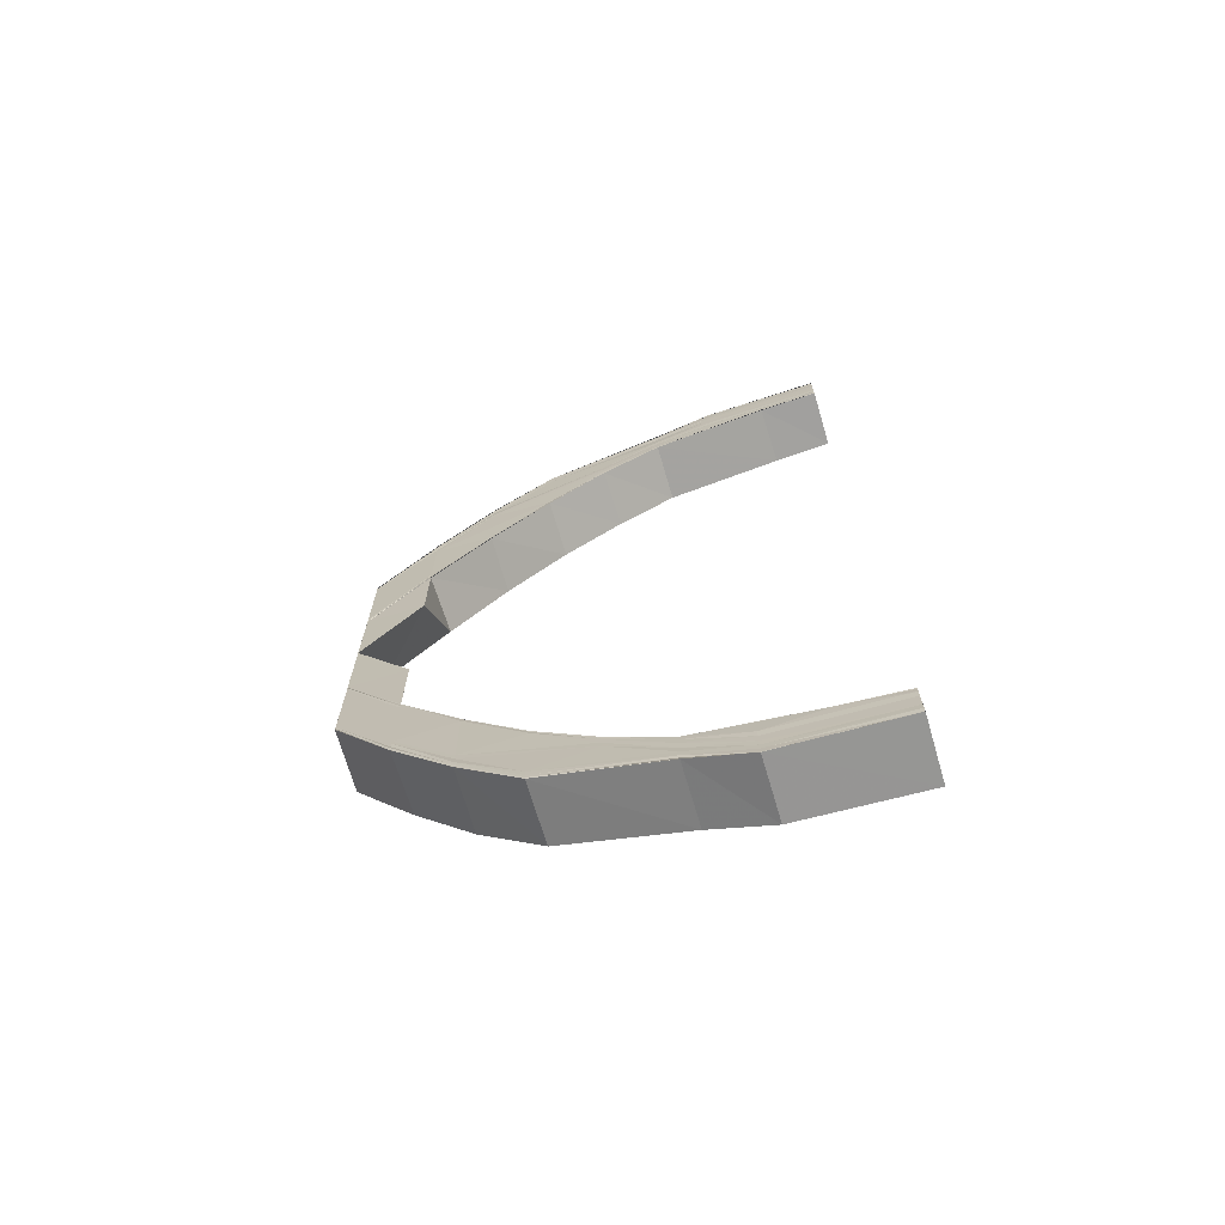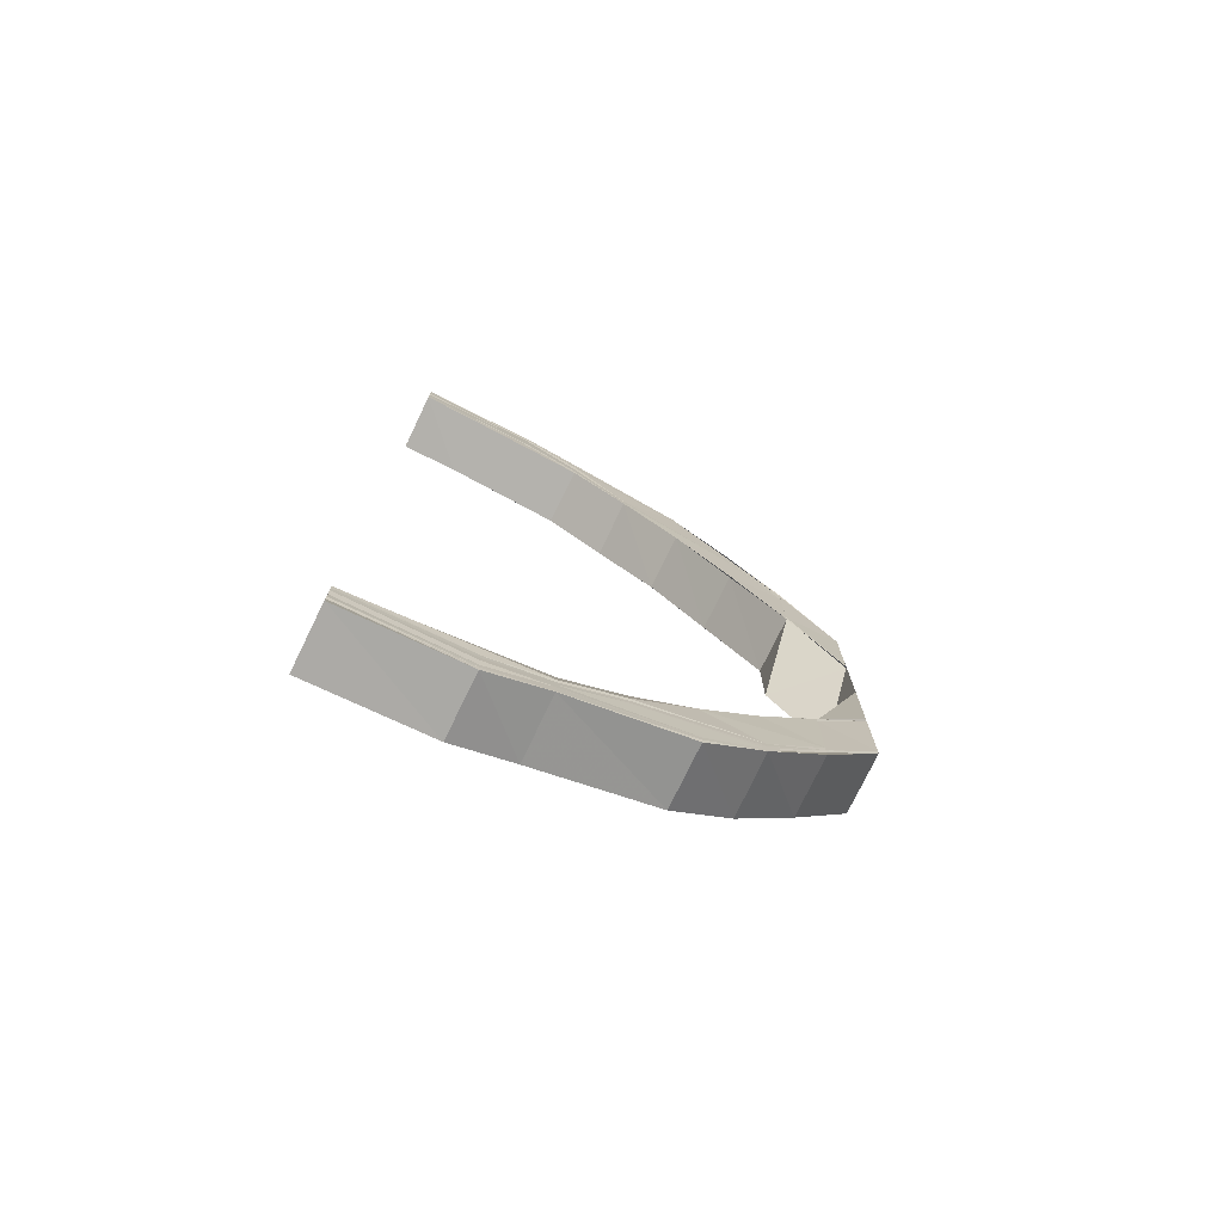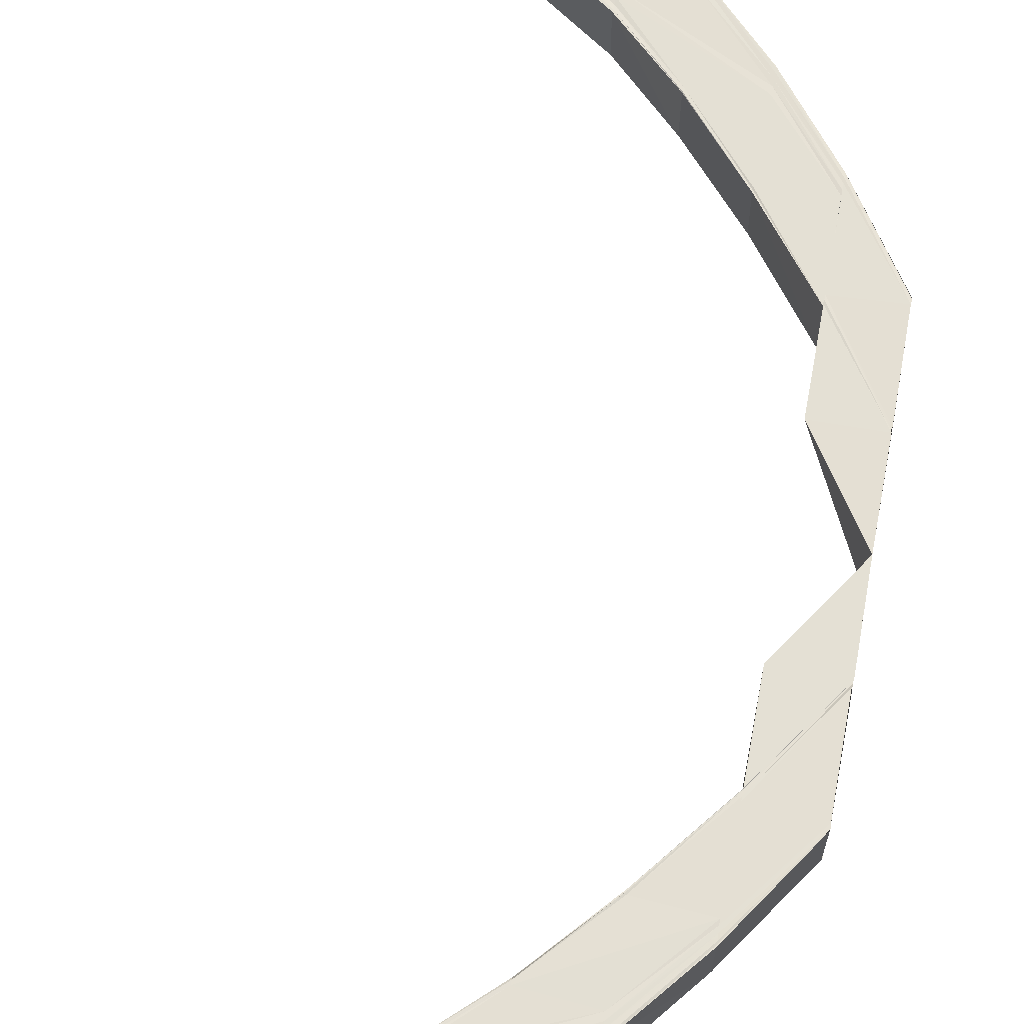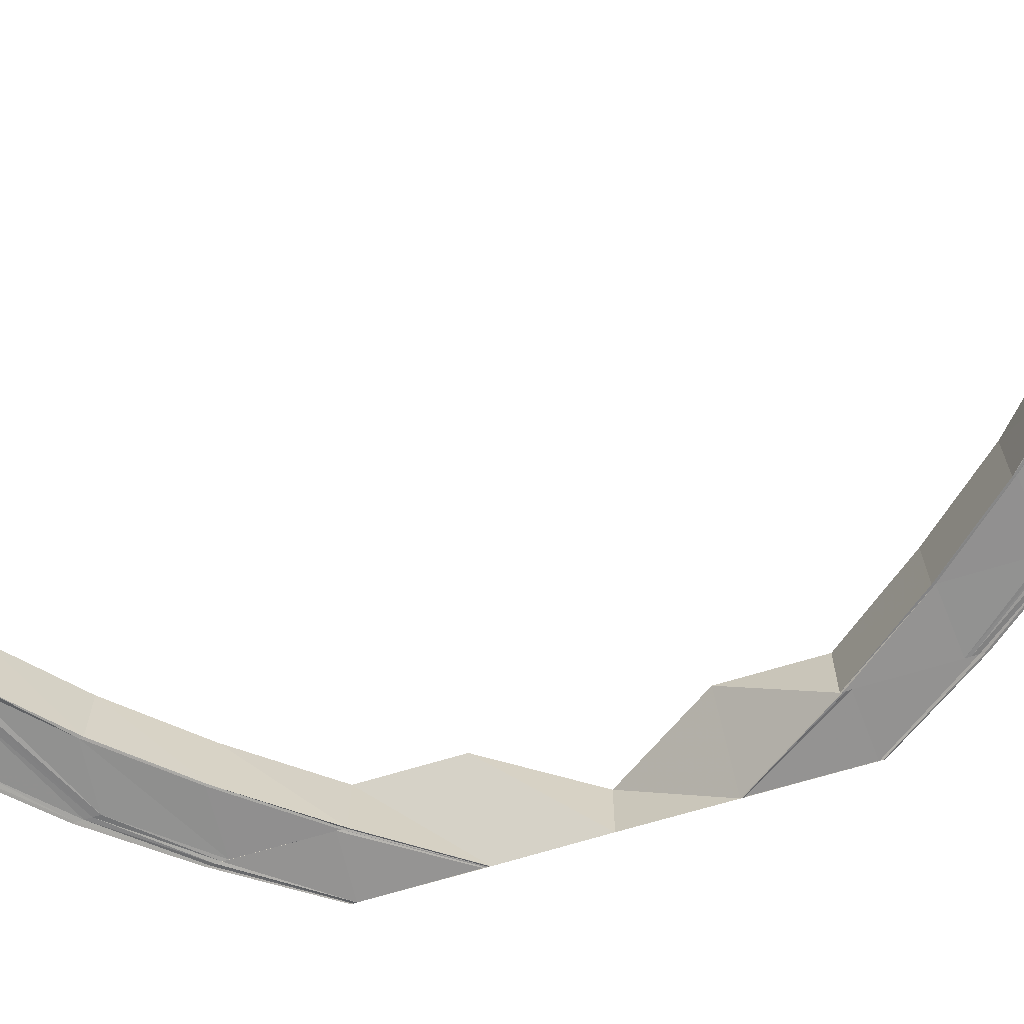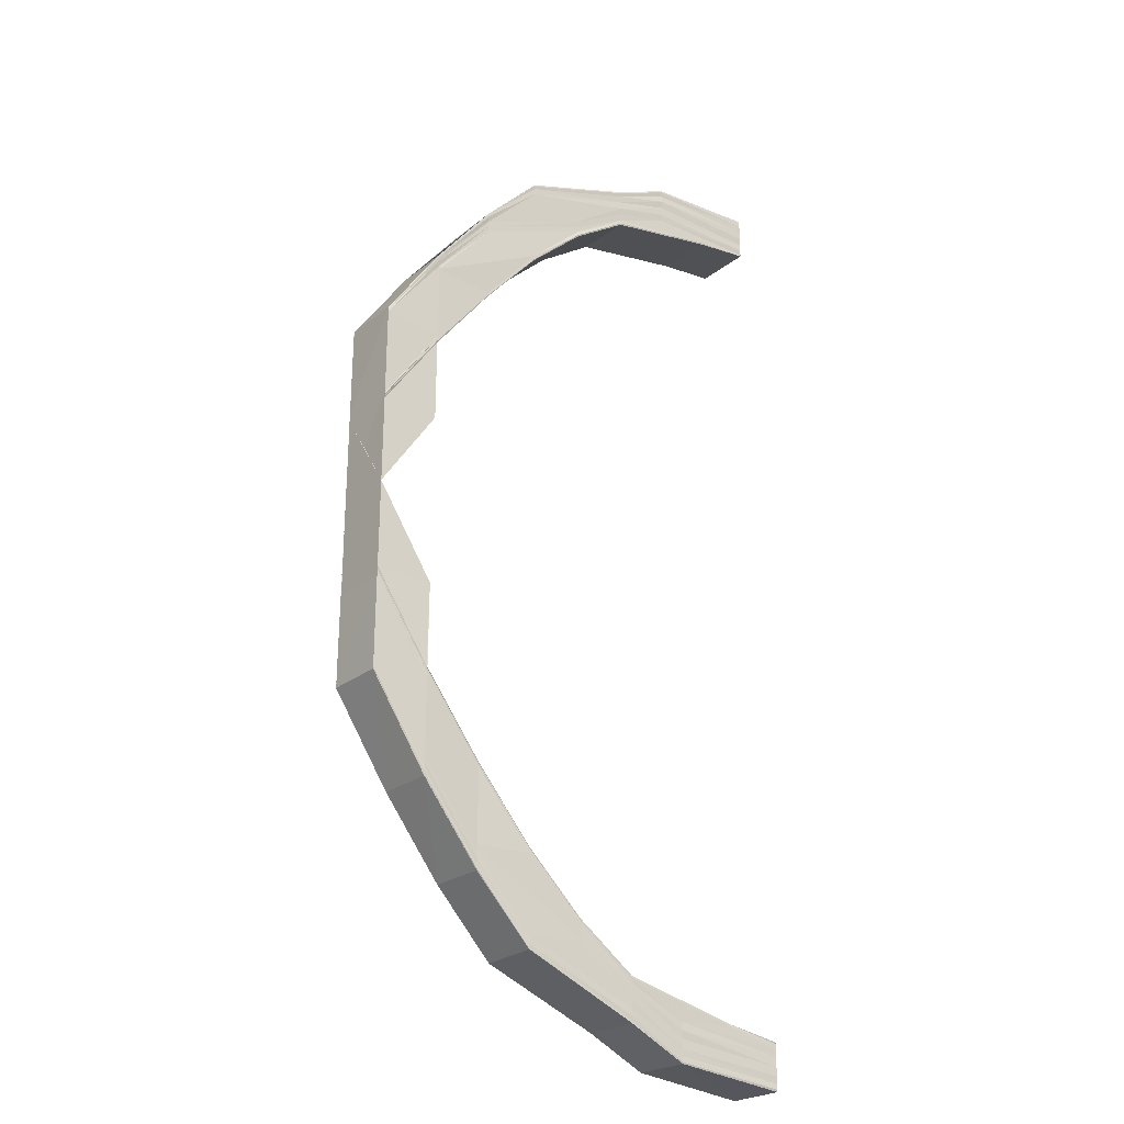
<metadata>
{"format":"obj","ext":"obj","renderer":"f3d","projection":"perspective","resolution":1024,"background":"white","views":[{"elev":-71.1,"azim":-163.2,"up":"+Z"},{"elev":-76.2,"azim":-25.8,"up":"+Z"},{"elev":66.2,"azim":10.6,"up":"+Y"},{"elev":-66.0,"azim":-72.7,"up":"+Y"},{"elev":-26.4,"azim":141.5,"up":"+Z"}]}
</metadata>
<code>
o 4288
v 2224 1901 15.27
v 2224 1901 15.27
v 2224 1901 15.27
v 2224 1901 15.26
v 2224 1901 15.27
v 2224 1901 15.27
v 2224 1901 15.27
v 2224 1901 15.27
v 2224 1901 15.26
v 2224 1901 15.27
v 2224 1901 15.27
v 2224 1901 15.25
v 2224 1901 15.26
v 2224 1901 15.24
v 2224 1901 15.25
v 2224 1901 15.23
v 2224 1901 15.24
v 2224 1901 15.22
v 2224 1901 15.23
v 2224 1901 15.26
v 2224 1901 15.25
v 2224 1901 15.25
v 2224 1901 15.24
v 2224 1901 15.26
v 2224 1901 15.26
v 2224 1901 15.26
v 2224 1901 15.26
v 2224 1901 15.26
v 2224 1901 15.25
v 2224 1901 15.26
v 2224 1901 15.24
v 2224 1901 15.23
v 2224 1901 15.26
v 2224 1901 15.22
v 2224 1901 15.23
v 2224 1901 15.24
v 2224 1901 15.23
v 2224 1901 15.22
v 2224 1901 15.21
v 2224 1901 15.25
v 2224 1901 15.24
v 2224 1901 15.23
v 2224 1901 15.21
v 2224 1901 15.26
v 2224 1901 15.25
v 2224 1901 15.24
v 2224 1901 15.23
v 2224 1901 15.21
v 2224 1901 15.2
v 2224 1901 15.2
v 2224 1901 15.21
v 2224 1901 15.2
v 2224 1901 15.24
v 2224 1901 15.23
v 2224 1901 15.25
v 2224 1901 15.21
v 2224 1901 15.2
v 2224 1901 15.23
v 2224 1901 15.24
v 2224 1901 15.25
v 2224 1901 15.21
v 2224 1901 15.2
v 2224 1901 15.23
v 2224 1901 15.23
v 2224 1901 15.21
v 2224 1901 15.23
v 2224 1901 15.2
v 2224 1901 15.18
v 2224 1901 15.24
v 2224 1901 15.23
v 2224 1901 15.24
v 2224 1901 15.21
v 2224 1901 15.21
v 2224 1901 15.24
v 2224 1901 15.25
v 2224 1901 15.24
v 2224 1901 15.25
v 2224 1901 15.25
v 2224 1901 15.25
v 2224 1901 15.25
v 2224 1901 15.25
v 2224 1901 15.25
v 2224 1901 15.26
v 2224 1901 15.26
v 2224 1901 15.26
v 2224 1901 15.25
v 2224 1901 15.26
v 2224 1901 15.26
v 2224 1901 15.26
v 2224 1901 15.25
v 2224 1901 15.26
v 2224 1901 15.26
v 2224 1901 15.26
v 2224 1901 15.26
v 2224 1901 15.26
v 2224 1901 15.26
v 2224 1901 15.26
v 2224 1901 15.27
v 2224 1901 15.27
v 2224 1901 15.26
v 2224 1901 15.26
v 2224 1901 15.26
v 2224 1901 15.26
v 2224 1901 15.26
v 2224 1901 15.26
v 2224 1901 15.26
v 2224 1901 15.26
v 2224 1901 15.26
v 2224 1901 15.25
v 2224 1901 15.26
v 2224 1901 15.25
v 2224 1901 15.25
v 2224 1901 15.24
v 2224 1901 15.25
v 2224 1901 15.23
v 2224 1901 15.24
v 2224 1901 15.21
v 2224 1901 15.23
v 2224 1901 15.2
v 2224 1901 15.21
v 2224 1901 15.26
v 2224 1901 15.26
v 2224 1901 15.25
v 2224 1901 15.26
v 2224 1901 15.26
v 2224 1901 15.26
v 2224 1901 15.26
v 2224 1901 15.25
v 2224 1901 15.25
v 2224 1901 15.26
v 2224 1901 15.26
v 2224 1901 15.26
v 2224 1901 15.26
v 2224 1901 15.24
v 2224 1901 15.25
v 2224 1901 15.26
v 2224 1901 15.26
v 2224 1901 15.26
v 2224 1901 15.26
v 2224 1901 15.25
v 2224 1901 15.24
v 2224 1901 15.23
v 2224 1901 15.26
v 2224 1901 15.26
v 2224 1901 15.27
v 2224 1901 15.21
v 2224 1901 15.23
v 2224 1901 15.26
v 2224 1901 15.27
v 2224 1901 15.27
v 2224 1901 15.27
v 2224 1901 15.27
v 2224 1901 15.26
v 2224 1901 15.26
v 2224 1901 15.26
v 2224 1901 15.27
v 2224 1901 15.27
v 2224 1901 15.27
v 2224 1901 15.26
v 2224 1901 15.26
v 2224 1901 15.25
v 2224 1901 15.25
v 2224 1901 15.25
v 2224 1901 15.25
v 2224 1901 15.24
v 2224 1901 15.24
v 2224 1901 15.24
v 2224 1901 15.24
v 2224 1901 15.23
v 2224 1901 15.23
v 2224 1901 15.22
v 2224 1901 15.22
v 2224 1901 15.23
v 2224 1901 15.23
v 2224 1901 15.21
v 2224 1901 15.22
v 2224 1901 15.21
v 2224 1901 15.2
v 2224 1901 15.22
v 2224 1901 15.2
v 2224 1901 15.18
v 2224 1901 15.17
v 2224 1901 15.17
v 2224 1901 15.15
v 2224 1901 15.15
v 2224 1901 15.17
v 2224 1901 15.14
v 2224 1901 15.14
v 2224 1901 15.13
v 2224 1901 15.13
v 2224 1901 15.12
v 2224 1901 15.12
v 2224 1901 15.11
v 2224 1901 15.11
v 2224 1901 15.11
v 2224 1901 15.11
v 2224 1901 15.11
v 2224 1901 15.11
v 2224 1901 15.11
v 2224 1901 15.11
v 2224 1901 15.11
v 2224 1901 15.11
v 2224 1901 15.12
v 2224 1901 15.12
v 2224 1901 15.13
v 2224 1901 15.13
v 2224 1901 15.14
v 2224 1901 15.14
v 2224 1901 15.15
v 2224 1901 15.15
v 2224 1901 15.15
v 2224 1901 15.17
v 2224 1901 15.17
v 2224 1901 15.15
v 2224 1901 15.14
v 2224 1901 15.17
v 2224 1901 15.14
v 2224 1901 15.13
v 2224 1901 15.15
v 2224 1901 15.17
v 2224 1901 15.15
v 2224 1901 15.17
v 2224 1901 15.15
v 2224 1901 15.14
v 2224 1901 15.14
v 2224 1901 15.13
v 2224 1901 15.12
v 2224 1901 15.13
v 2224 1901 15.12
v 2224 1901 15.11
v 2224 1901 15.12
v 2224 1901 15.13
v 2224 1901 15.11
v 2224 1901 15.11
v 2224 1901 15.14
v 2224 1901 15.15
v 2224 1901 15.14
v 2224 1901 15.15
v 2224 1901 15.13
v 2224 1901 15.14
v 2224 1901 15.15
v 2224 1901 15.12
v 2224 1901 15.12
v 2224 1901 15.12
v 2224 1901 15.14
v 2224 1901 15.12
v 2224 1901 15.11
v 2224 1901 15.11
v 2224 1901 15.12
v 2224 1901 15.12
v 2224 1901 15.14
v 2224 1901 15.11
v 2224 1901 15.11
v 2224 1901 15.11
v 2224 1901 15.11
v 2224 1901 15.11
v 2224 1901 15.11
v 2224 1901 15.1
v 2224 1901 15.1
v 2224 1901 15.1
v 2224 1901 15.1
v 2224 1901 15.1
v 2224 1901 15.1
v 2224 1901 15.1
v 2224 1901 15.1
v 2224 1901 15.1
v 2224 1901 15.1
v 2224 1901 15.1
v 2224 1901 15.1
v 2224 1901 15.1
v 2224 1901 15.1
v 2224 1901 15.11
v 2224 1901 15.11
v 2224 1901 15.11
v 2224 1901 15.11
v 2224 1901 15.12
v 2224 1901 15.12
v 2224 1901 15.14
v 2224 1901 15.14
v 2224 1901 15.15
v 2224 1901 15.15
v 2224 1901 15.17
v 2224 1901 15.17
v 2224 1901 15.18
v 2224 1901 15.18
v 2224 1901 15.18
v 2224 1901 15.18
v 2224 1901 15.17
v 2224 1901 15.14
v 2224 1901 15.15
v 2224 1901 15.15
v 2224 1901 15.14
v 2224 1901 15.12
v 2224 1901 15.14
v 2224 1901 15.15
v 2224 1901 15.12
v 2224 1901 15.11
v 2224 1901 15.12
v 2224 1901 15.14
v 2224 1901 15.15
v 2224 1901 15.17
v 2224 1901 15.17
v 2224 1901 15.15
v 2224 1901 15.17
v 2224 1901 15.15
v 2224 1901 15.17
v 2224 1901 15.17
v 2224 1901 15.15
v 2224 1901 15.14
v 2224 1901 15.14
v 2224 1901 15.14
v 2224 1901 15.14
v 2224 1901 15.15
v 2224 1901 15.13
v 2224 1901 15.13
v 2224 1901 15.13
v 2224 1901 15.14
v 2224 1901 15.12
v 2224 1901 15.13
v 2224 1901 15.12
v 2224 1901 15.12
v 2224 1901 15.11
v 2224 1901 15.11
v 2224 1901 15.11
v 2224 1901 15.11
v 2224 1901 15.1
v 2224 1901 15.11
v 2224 1901 15.1
v 2224 1901 15.11
v 2224 1901 15.1
v 2224 1901 15.1
v 2224 1901 15.1
v 2224 1901 15.1
v 2224 1901 15.1
v 2224 1901 15.1
v 2224 1901 15.11
v 2224 1901 15.1
v 2224 1901 15.11
v 2224 1901 15.12
v 2224 1901 15.11
v 2224 1901 15.11
v 2224 1901 15.13
v 2224 1901 15.13
v 2224 1901 15.12
v 2224 1901 15.12
v 2224 1901 15.11
v 2224 1901 15.11
v 2224 1901 15.11
v 2224 1901 15.1
v 2224 1901 15.11
v 2224 1901 15.11
v 2224 1901 15.11
v 2224 1901 15.11
v 2224 1901 15.11
v 2224 1901 15.11
v 2224 1901 15.11
v 2224 1901 15.1
v 2224 1901 15.11
v 2224 1901 15.11
v 2224 1901 15.1
v 2224 1901 15.1
v 2224 1901 15.1
v 2224 1901 15.11
v 2224 1901 15.1
v 2224 1901 15.1
v 2224 1901 15.1
v 2224 1901 15.11
v 2224 1901 15.11
v 2224 1901 15.11
v 2224 1901 15.25
v 2224 1901 15.24
v 2224 1901 15.23
v 2224 1901 15.24
v 2224 1901 15.25
v 2224 1901 15.21
v 2224 1901 15.23
v 2224 1901 15.24
v 2224 1901 15.23
v 2224 1901 15.21
v 2224 1901 15.2
v 2224 1901 15.2
v 2224 1901 15.21
v 2224 1901 15.2
v 2224 1901 15.2
v 2224 1901 15.2
v 2224 1901 15.18
v 2224 1901 15.18
f 1 2 3
f 2 4 5
f 6 5 3
f 3 5 7
f 8 9 6
f 10 8 11
f 9 12 13
f 12 14 15
f 14 16 17
f 16 18 19
f 13 20 5
f 15 21 20
f 4 22 20
f 22 23 21
f 5 20 24
f 5 24 7
f 7 24 25
f 20 26 24
f 20 21 26
f 24 27 25
f 24 26 27
f 25 27 28
f 21 29 26
f 26 30 27
f 26 29 30
f 21 31 29
f 17 31 21
f 23 32 31
f 27 30 33
f 27 33 28
f 32 34 35
f 19 35 31
f 31 35 36
f 31 36 29
f 35 37 36
f 35 38 37
f 38 39 37
f 29 36 40
f 29 40 30
f 36 37 41
f 36 41 40
f 37 39 42
f 37 42 41
f 39 43 42
f 30 40 44
f 30 44 33
f 40 41 45
f 40 45 44
f 41 42 46
f 41 46 45
f 42 43 47
f 42 47 46
f 43 48 47
f 43 49 48
f 49 50 48
f 48 50 51
f 50 52 51
f 46 47 53
f 47 54 53
f 46 53 55
f 45 46 55
f 51 52 56
f 52 57 56
f 54 51 58
f 51 56 58
f 53 54 59
f 54 58 59
f 53 59 60
f 55 53 60
f 56 57 61
f 57 62 61
f 58 56 63
f 56 61 63
f 63 61 64
f 61 65 66
f 62 67 65
f 62 68 67
f 63 66 69
f 64 70 71
f 72 73 70
f 74 71 75
f 76 63 74
f 76 69 77
f 58 63 76
f 59 58 76
f 78 75 79
f 80 76 78
f 59 76 80
f 80 77 81
f 60 59 80
f 82 79 83
f 84 83 85
f 86 80 82
f 60 80 86
f 86 81 87
f 88 86 84
f 88 87 89
f 90 60 86
f 90 86 88
f 55 60 90
f 91 88 92
f 93 88 91
f 93 90 88
f 94 93 91
f 95 55 90
f 95 90 93
f 45 55 95
f 44 45 95
f 96 95 93
f 44 95 96
f 96 93 94
f 33 44 96
f 97 96 94
f 33 96 97
f 28 33 97
f 98 1 28
f 99 98 28
f 100 99 28
f 101 100 28
f 102 101 28
f 103 102 28
f 104 103 28
f 105 104 28
f 106 107 108
f 107 109 110
f 109 111 112
f 111 113 114
f 113 115 116
f 115 117 118
f 117 119 120
f 110 121 122
f 112 123 121
f 124 121 125
f 126 127 124
f 127 128 121
f 128 129 123
f 121 123 130
f 121 130 131
f 125 130 132
f 123 133 130
f 129 134 135
f 114 135 123
f 123 135 133
f 130 133 136
f 130 136 137
f 132 136 138
f 133 139 136
f 135 140 133
f 133 140 139
f 135 141 140
f 116 141 135
f 134 142 141
f 136 139 143
f 136 143 144
f 138 143 145
f 142 146 147
f 118 147 141
f 145 148 149
f 143 148 150
f 148 151 152
f 143 153 148
f 139 153 143
f 153 154 148
f 154 155 151
f 148 154 156
f 156 157 158
f 159 160 157
f 161 162 160
f 154 163 159
f 163 164 155
f 165 166 162
f 163 167 161
f 167 168 164
f 169 170 166
f 171 172 170
f 167 173 165
f 173 174 168
f 173 175 169
f 175 176 174
f 177 175 173
f 171 178 179
f 178 180 179
f 178 181 180
f 182 183 181
f 182 184 183
f 184 185 186
f 187 188 185
f 189 190 188
f 191 192 190
f 193 194 192
f 195 196 194
f 197 198 196
f 199 197 200
f 201 199 202
f 203 201 204
f 205 203 206
f 207 205 208
f 209 207 210
f 210 211 212
f 213 214 212
f 214 215 211
f 212 211 216
f 208 217 211
f 215 218 217
f 211 219 216
f 211 217 219
f 216 219 220
f 219 221 220
f 220 221 222
f 221 223 222
f 217 224 219
f 221 225 223
f 217 226 224
f 206 226 217
f 218 227 226
f 226 228 224
f 224 228 225
f 226 229 228
f 204 229 226
f 227 230 229
f 229 231 228
f 228 232 225
f 228 231 232
f 229 233 231
f 202 233 229
f 230 234 233
f 225 232 235
f 225 235 223
f 223 235 236
f 235 237 236
f 236 237 238
f 232 239 235
f 235 239 237
f 237 240 241
f 232 242 239
f 231 242 232
f 239 243 237
f 243 244 240
f 237 243 245
f 239 246 243
f 242 246 239
f 246 247 243
f 247 248 244
f 243 247 249
f 249 250 251
f 252 253 250
f 254 255 253
f 247 256 252
f 256 257 248
f 258 259 255
f 256 260 254
f 260 261 258
f 260 262 257
f 263 264 259
f 265 266 262
f 267 265 260
f 265 263 268
f 267 265 268
f 263 269 268
f 270 263 271
f 272 270 273
f 274 272 275
f 276 274 277
f 278 276 279
f 280 278 281
f 245 279 281
f 238 281 282
f 283 238 282
f 283 282 284
f 285 283 286
f 287 288 285
f 279 289 290
f 290 289 291
f 292 293 289
f 289 294 291
f 291 294 295
f 289 296 294
f 277 296 289
f 293 297 296
f 296 298 294
f 294 299 295
f 294 298 299
f 295 299 300
f 295 300 301
f 301 300 302
f 300 303 302
f 302 303 304
f 303 305 304
f 304 305 306
f 306 307 68
f 305 308 306
f 306 308 182
f 305 309 308
f 310 309 305
f 309 311 308
f 308 311 184
f 311 312 313
f 309 314 311
f 310 315 309
f 315 314 309
f 316 315 310
f 317 316 310
f 315 318 314
f 319 316 317
f 299 319 317
f 298 319 299
f 316 320 315
f 320 318 315
f 319 321 316
f 321 320 316
f 298 322 319
f 322 321 319
f 323 322 298
f 296 323 298
f 275 323 296
f 297 324 323
f 323 325 322
f 273 325 323
f 324 326 325
f 325 327 322
f 322 327 321
f 325 328 327
f 326 269 328
f 271 328 325
f 327 329 321
f 321 329 320
f 328 330 327
f 327 330 329
f 328 331 330
f 332 331 328
f 331 333 330
f 330 333 334
f 330 334 329
f 333 335 334
f 329 336 320
f 329 334 336
f 320 336 318
f 334 335 337
f 334 337 336
f 335 268 337
f 336 338 318
f 336 337 338
f 318 338 339
f 318 339 314
f 337 340 338
f 337 268 340
f 338 341 339
f 338 340 341
f 314 339 342
f 314 342 311
f 311 342 187
f 342 343 312
f 339 344 342
f 339 341 344
f 342 344 189
f 344 345 343
f 341 346 344
f 344 346 191
f 346 347 345
f 341 348 346
f 340 348 341
f 340 349 348
f 268 349 340
f 349 350 348
f 348 351 346
f 348 350 351
f 346 351 193
f 351 352 347
f 350 353 351
f 353 354 352
f 351 353 195
f 197 355 268
f 355 356 268
f 356 357 268
f 355 356 358
f 234 355 358
f 356 357 359
f 357 360 268
f 360 267 268
f 357 360 361
f 360 267 362
f 358 363 359
f 359 364 361
f 361 365 362
f 362 366 260
f 362 260 256
f 367 362 256
f 361 362 367
f 367 256 247
f 246 367 247
f 368 361 367
f 368 367 246
f 359 361 368
f 242 368 246
f 369 359 368
f 369 368 242
f 358 359 369
f 231 369 242
f 233 369 231
f 233 358 369
f 200 358 233
f 140 370 139
f 139 370 153
f 140 371 370
f 141 371 140
f 141 147 371
f 147 372 371
f 371 373 370
f 371 372 373
f 370 374 153
f 370 373 374
f 153 374 154
f 374 163 154
f 147 375 372
f 372 376 373
f 120 375 147
f 374 377 163
f 373 377 374
f 373 376 377
f 377 167 163
f 376 378 377
f 377 378 167
f 378 173 167
f 378 177 173
f 379 177 378
f 379 380 177
f 381 380 379
f 382 381 379
f 383 381 382
f 375 383 382
f 384 383 375
f 120 384 375
f 385 384 120
f 119 386 384
f 386 387 384
f 387 386 180

</code>
